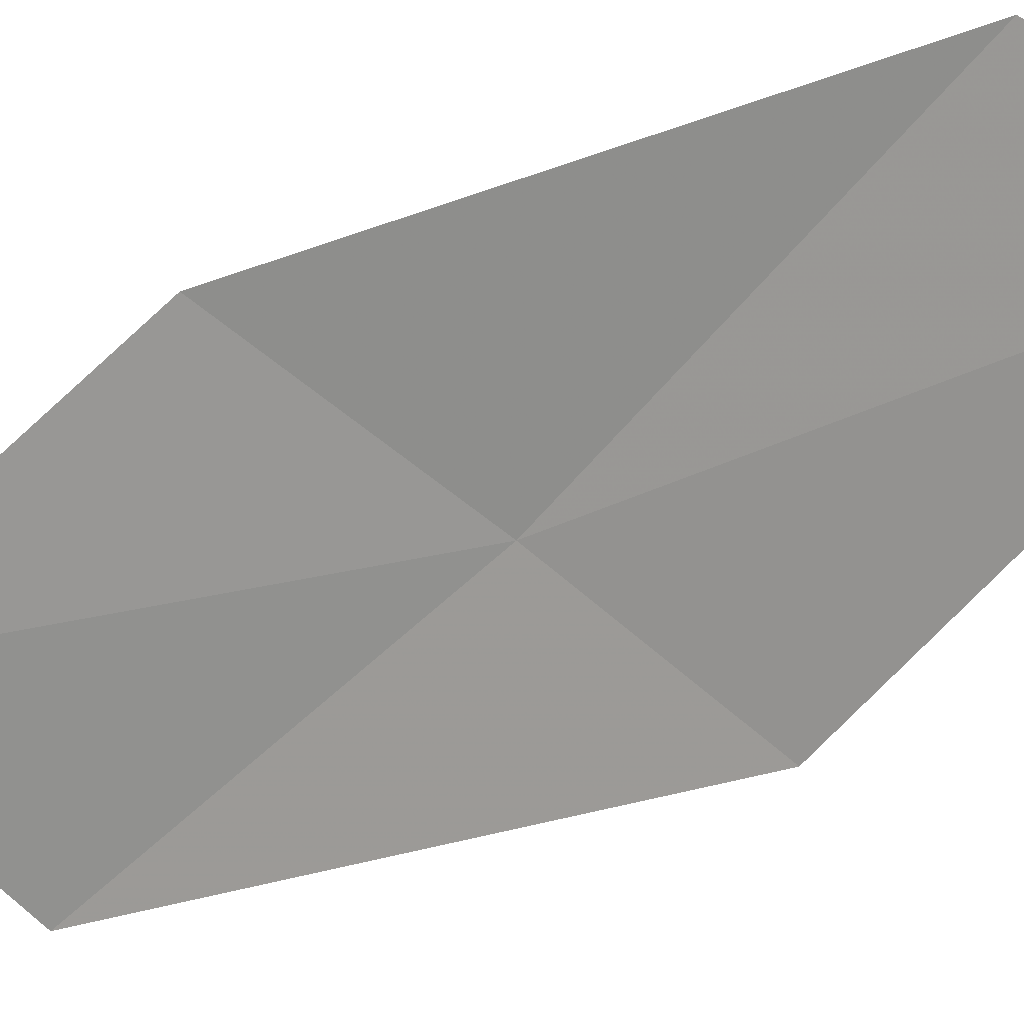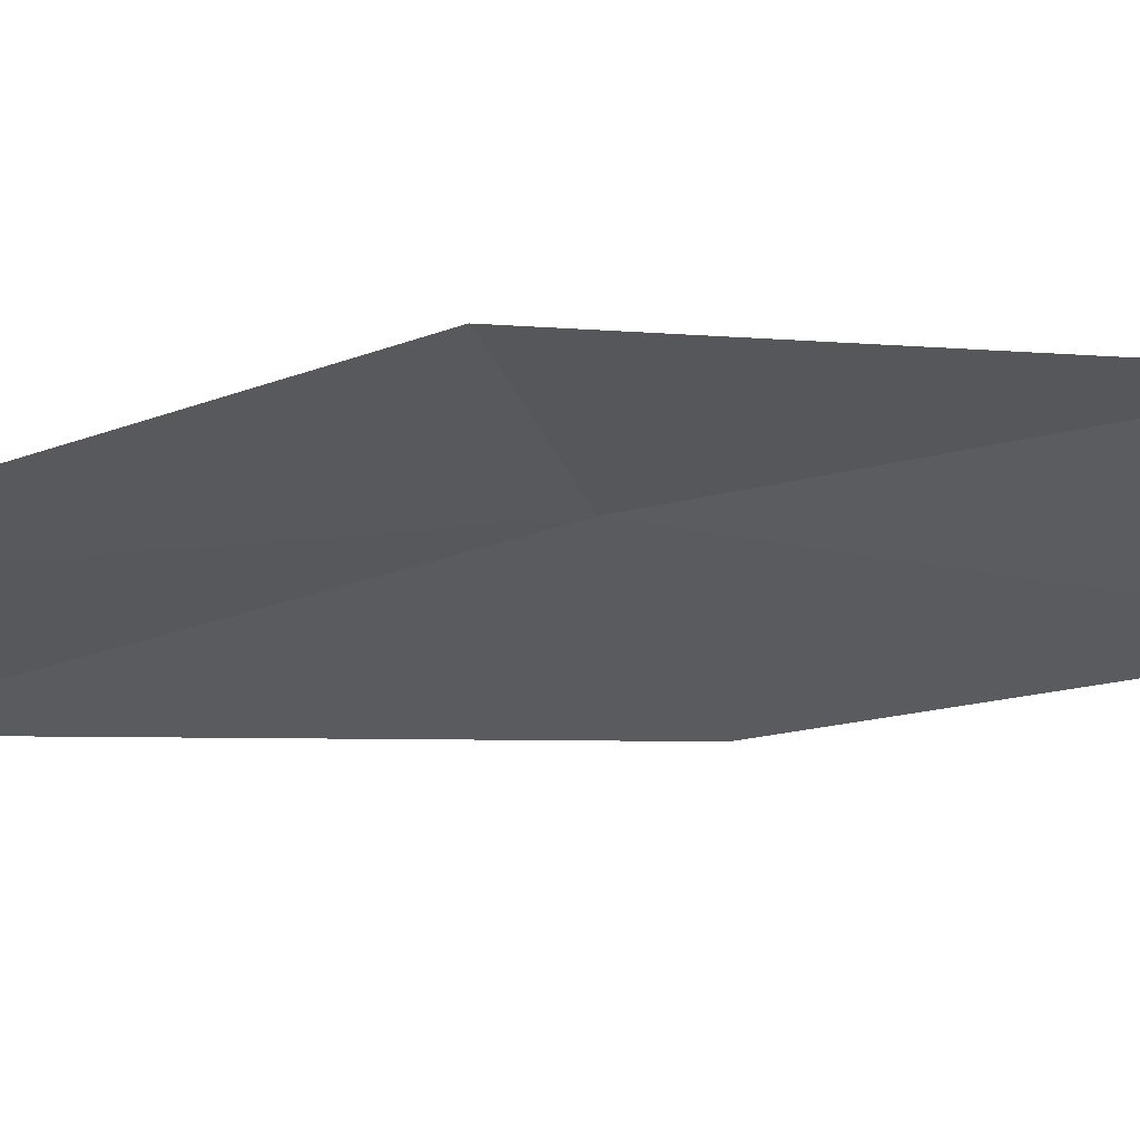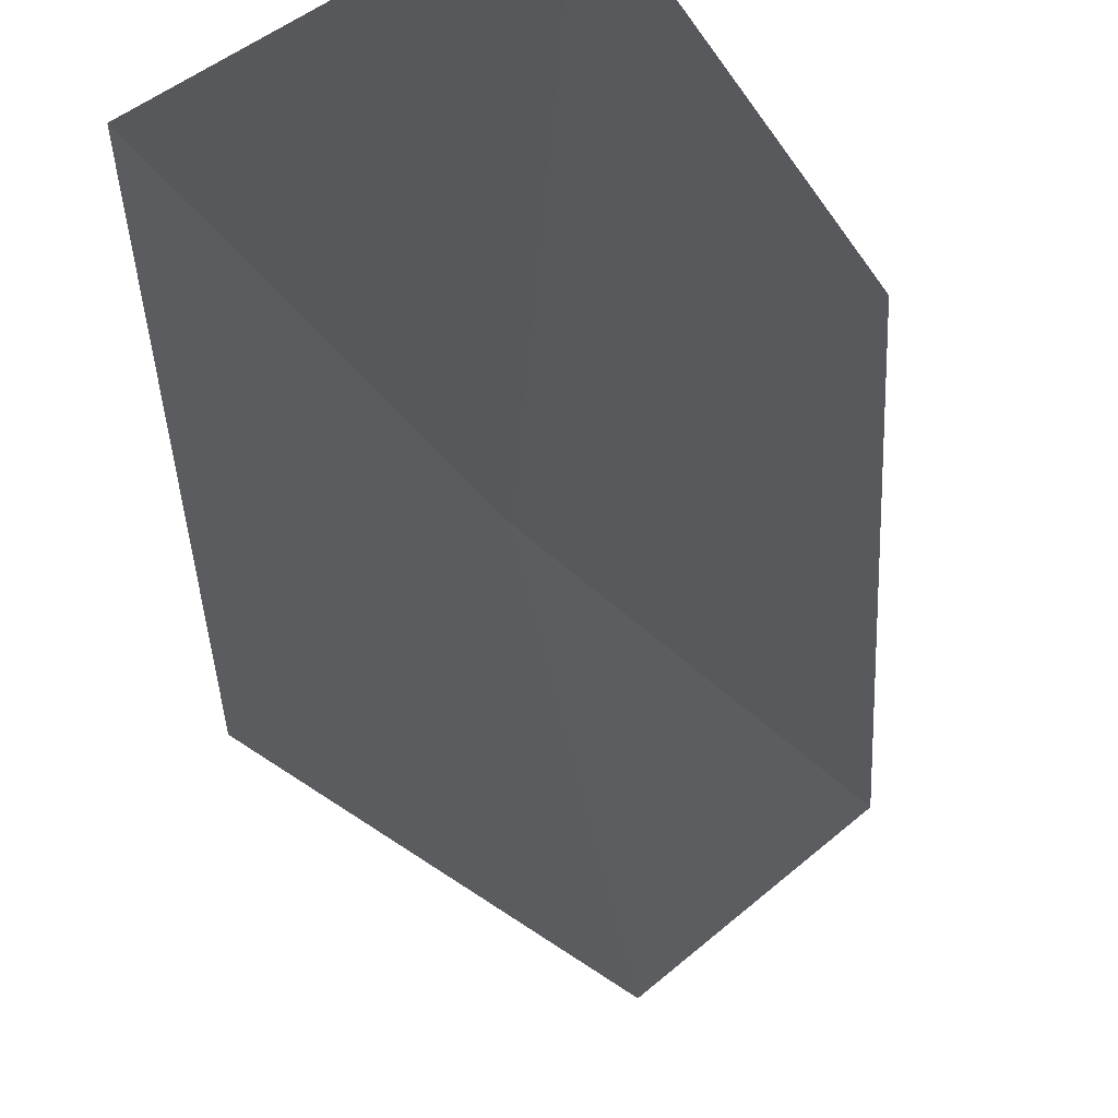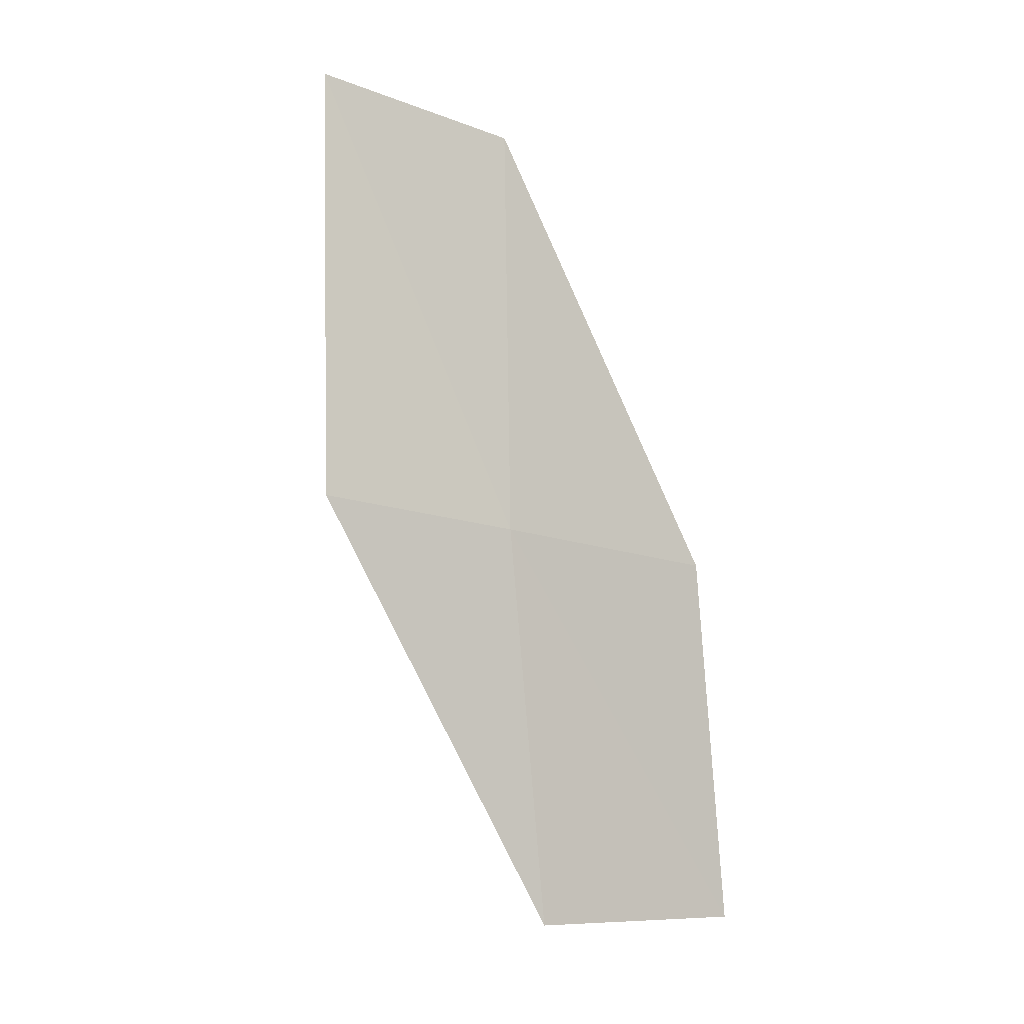
<metadata>
{"format":"obj","ext":"obj","renderer":"f3d","projection":"perspective","resolution":1024,"background":"white","views":[{"elev":-65.2,"azim":134.5,"up":"+Z"},{"elev":-50.8,"azim":-84.1,"up":"+Z"},{"elev":-17.9,"azim":23.1,"up":"+Z"},{"elev":4.8,"azim":-46.8,"up":"+Y"}]}
</metadata>
<code>
v -21.57 4.962 16.8
v -21.28 7.204 16.48
v -22.22 7.523 15.99
v -22.56 5.189 16.36
v -20.35 4.685 17.19
v -21.61 2.733 17.1
v -20.36 2.576 17.43
f 1 3 2
f 1 4 3
f 1 2 5
f 1 6 4
f 1 5 7
f 1 7 6

</code>
